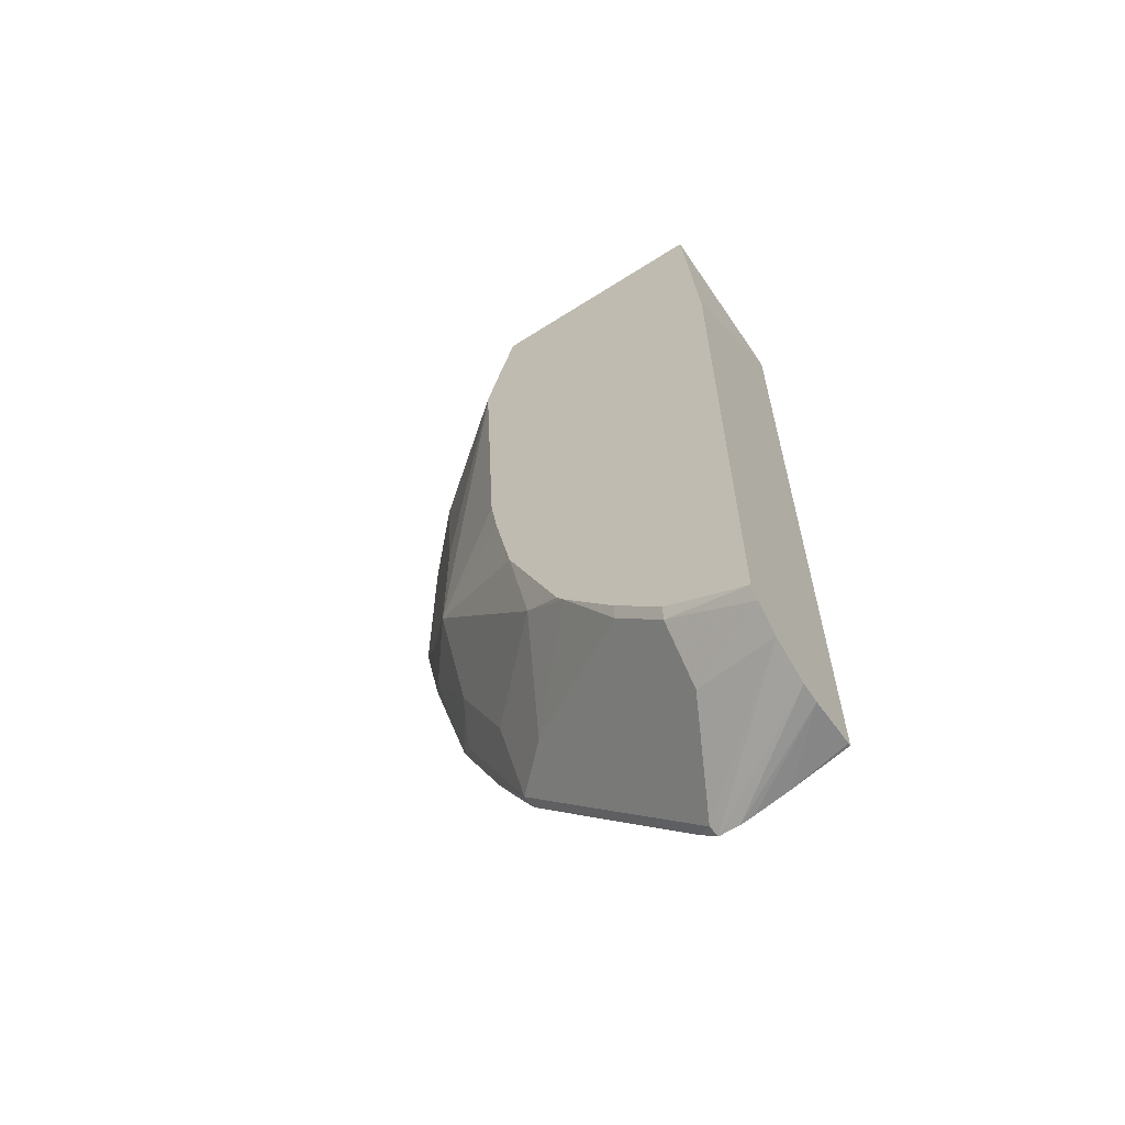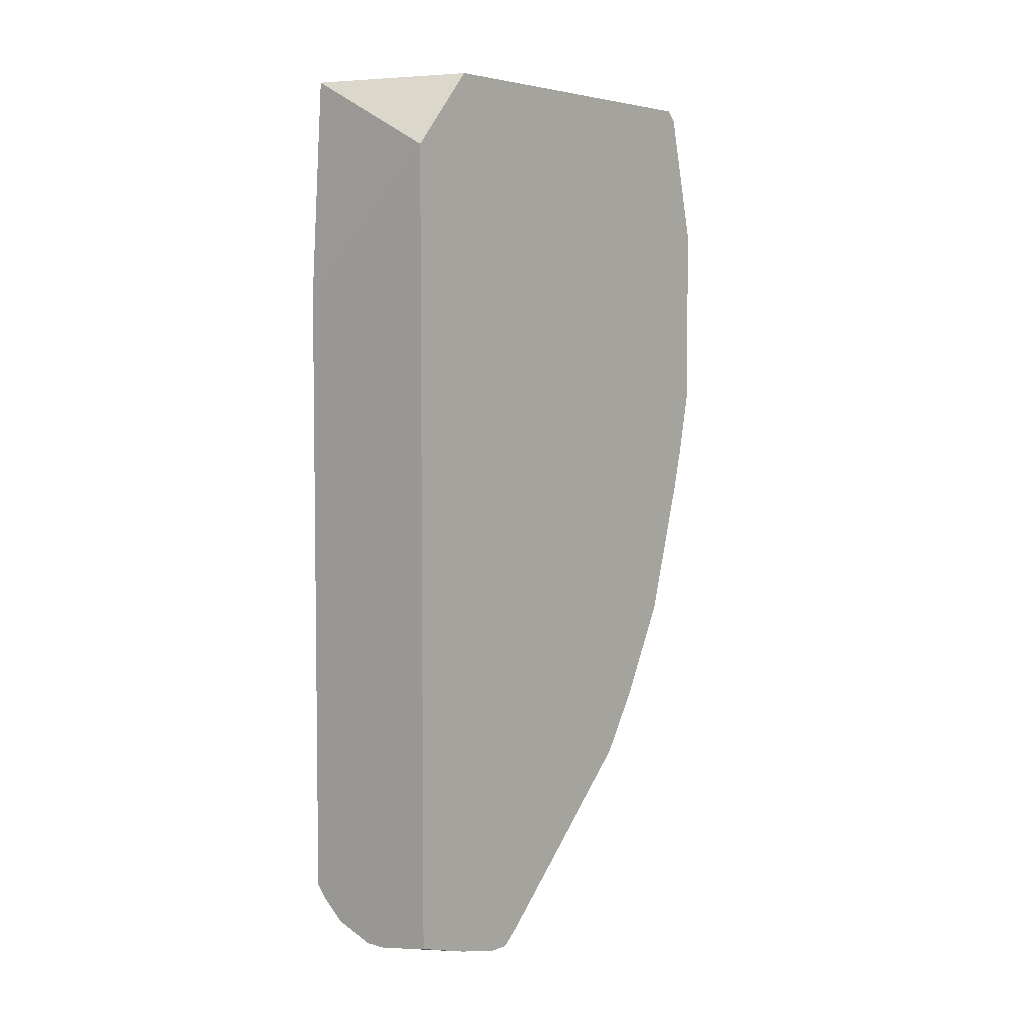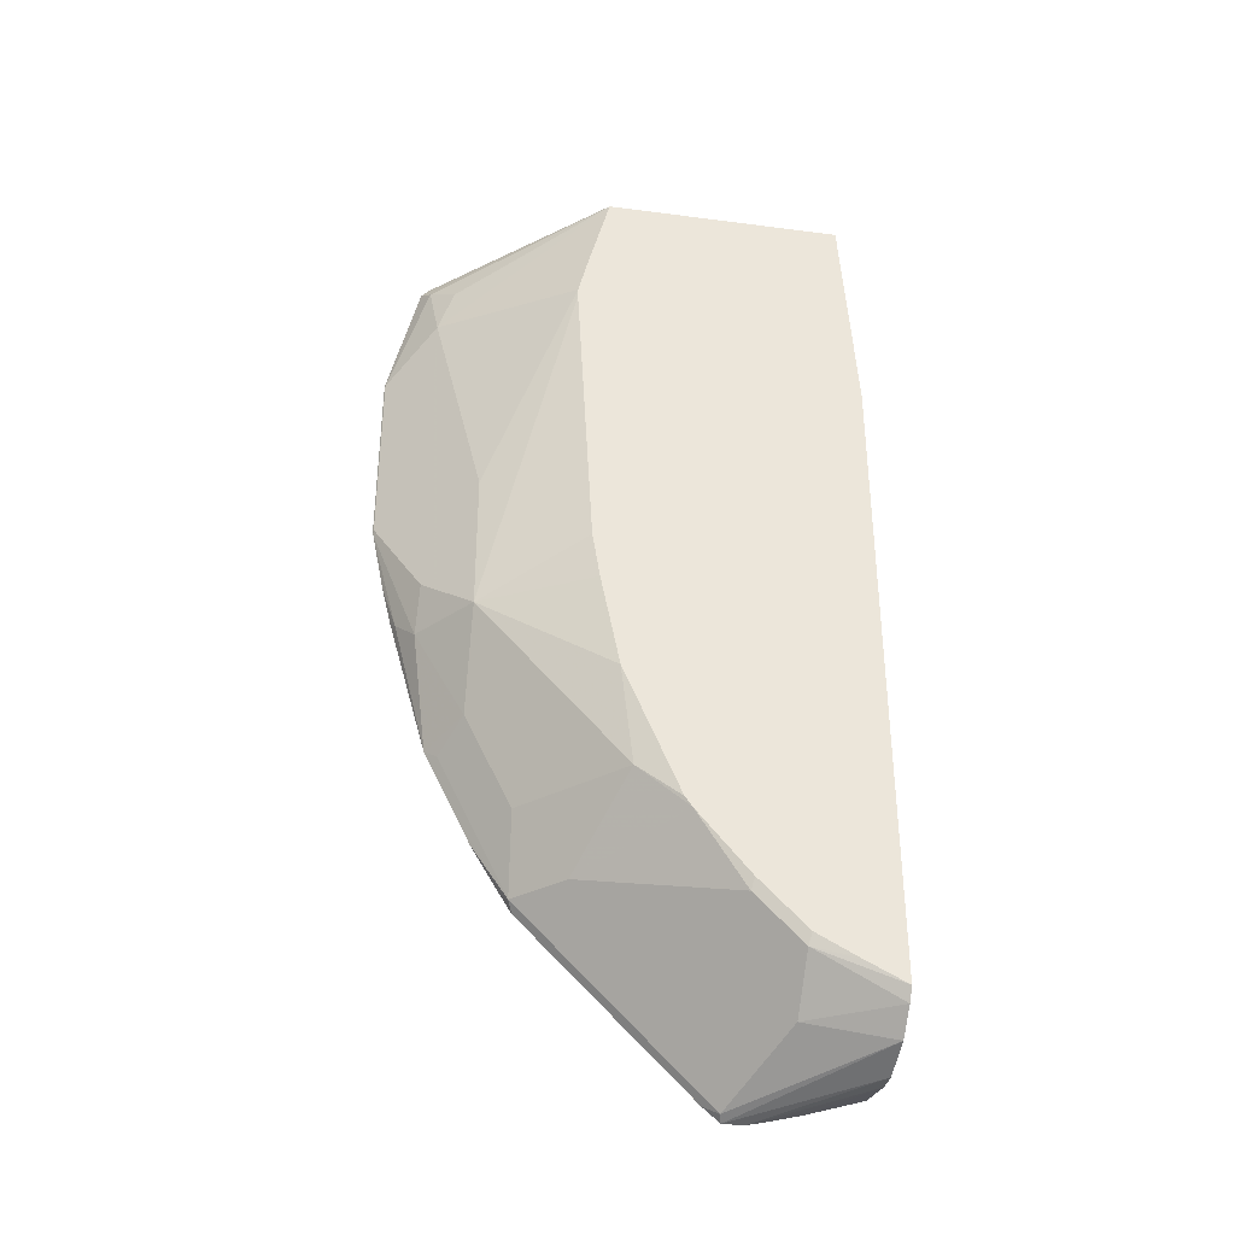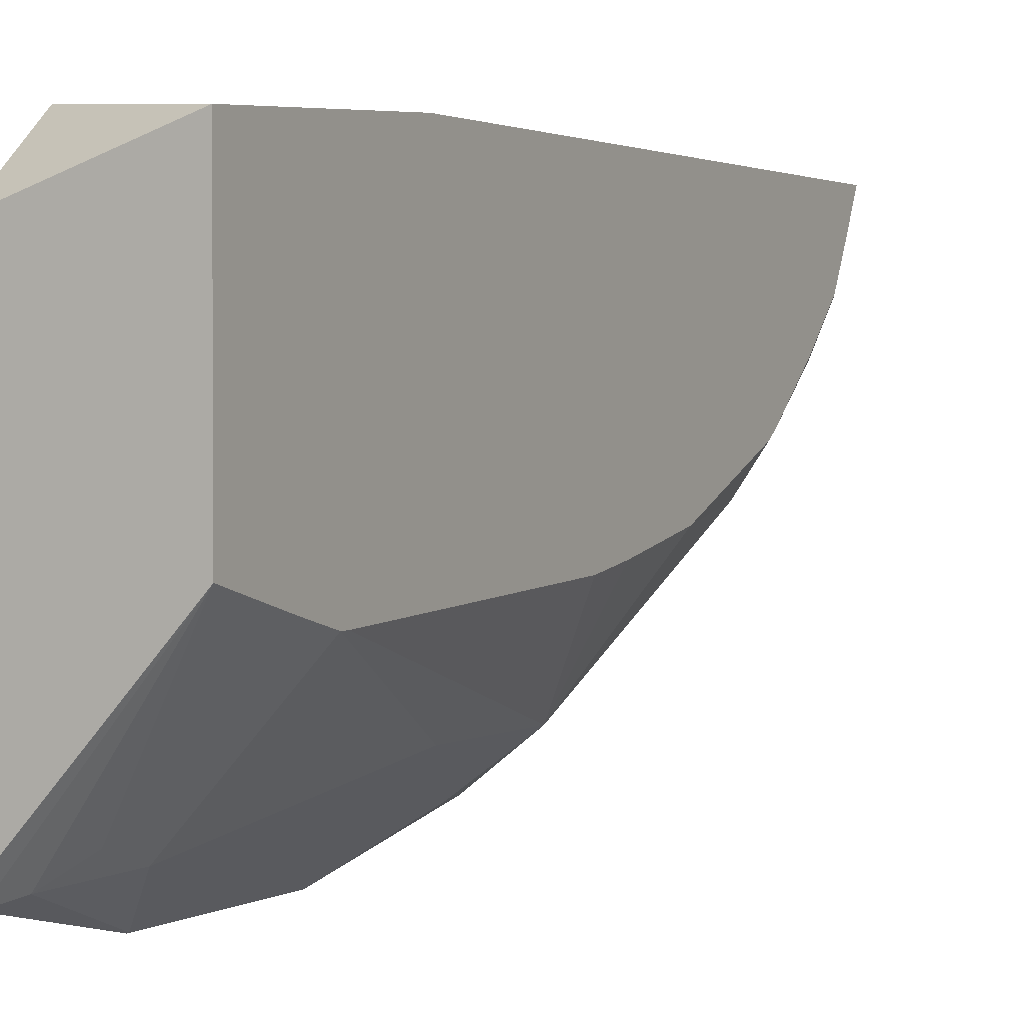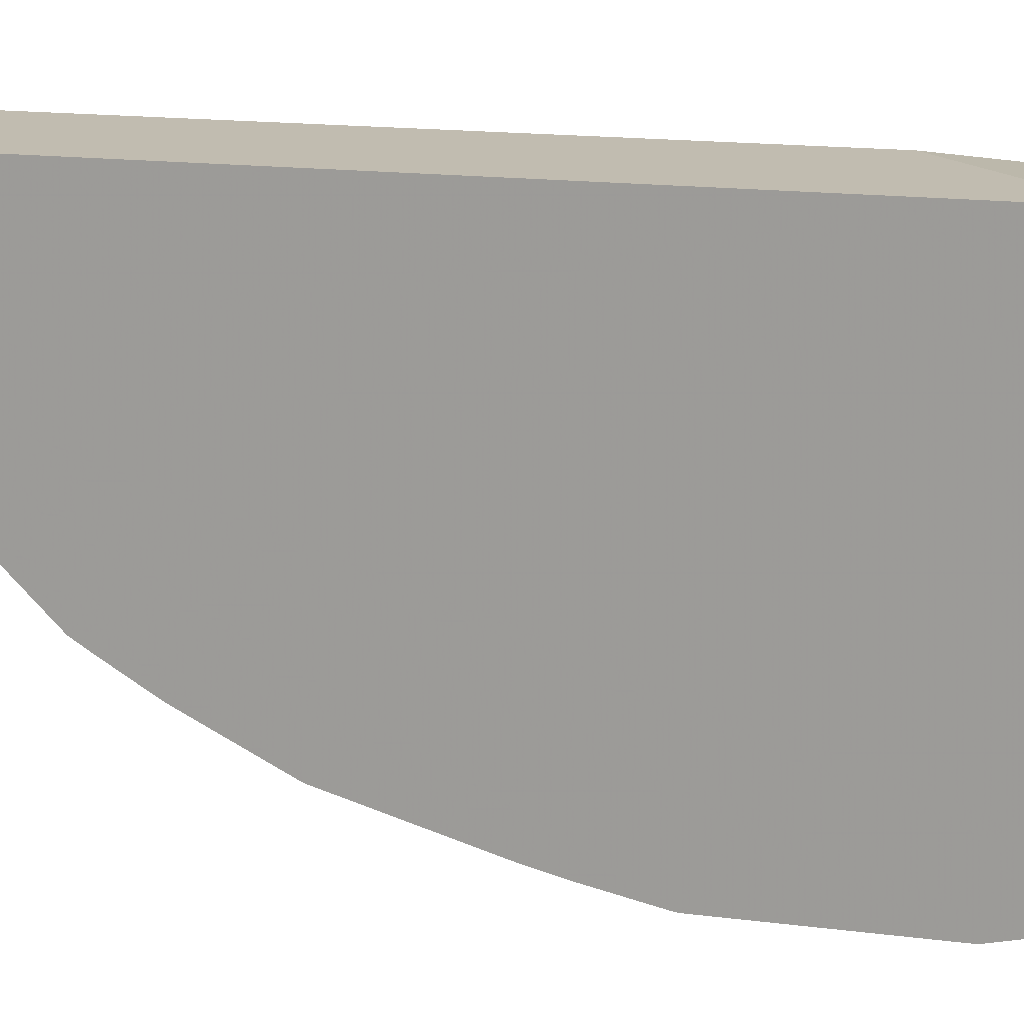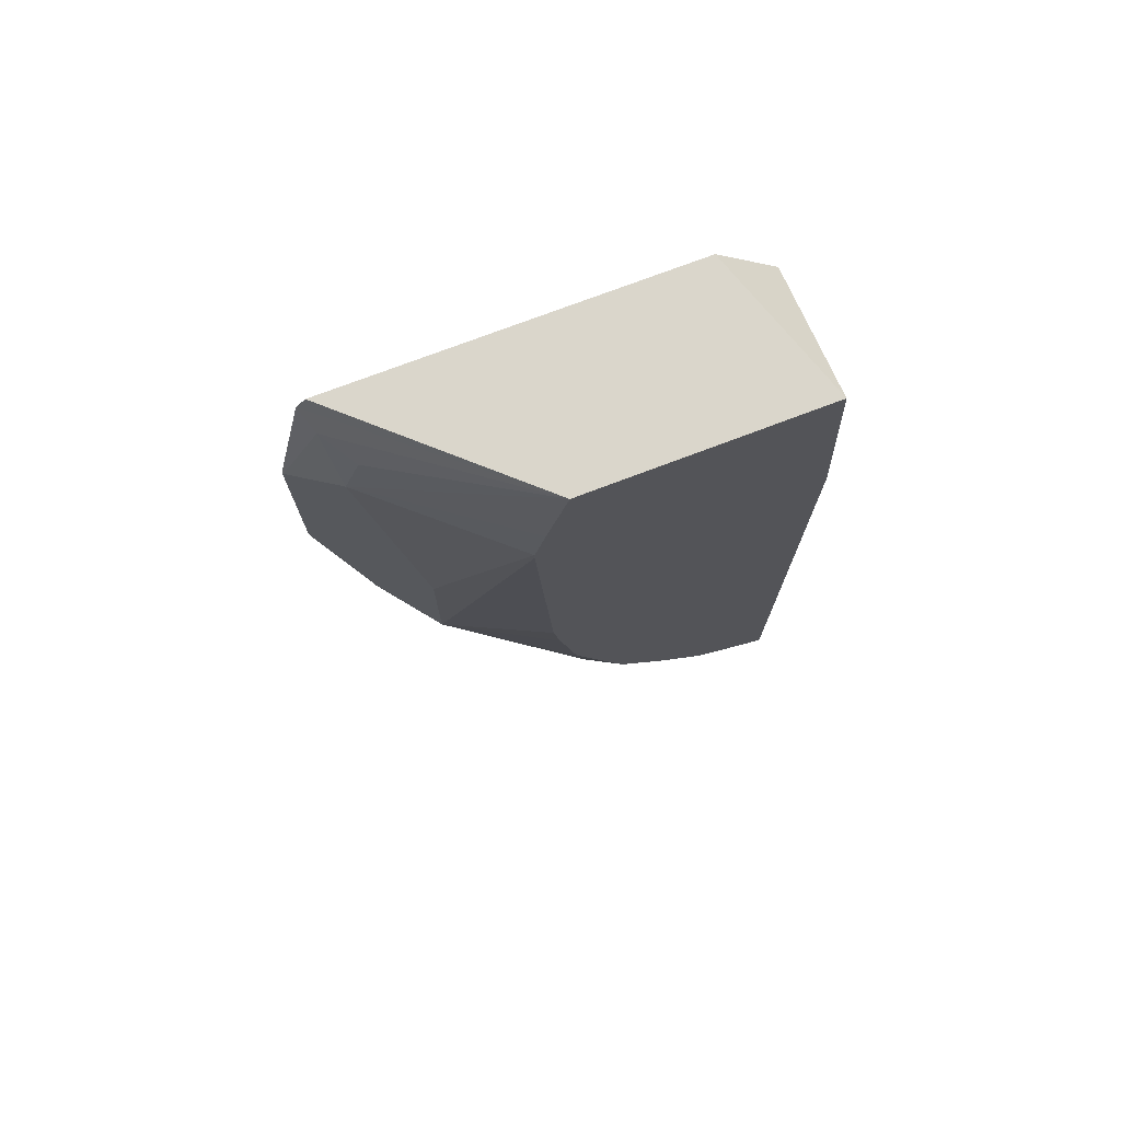
<metadata>
{"format":"obj","ext":"obj","renderer":"f3d","projection":"perspective","resolution":1024,"background":"white","views":[{"elev":-61.7,"azim":123.0,"up":"+Z"},{"elev":4.7,"azim":-139.7,"up":"+Z"},{"elev":-34.8,"azim":80.1,"up":"+Z"},{"elev":1.8,"azim":28.3,"up":"+Y"},{"elev":16.5,"azim":-75.4,"up":"+Y"},{"elev":74.1,"azim":69.1,"up":"+Z"}]}
</metadata>
<code>
v 0.6388 -0.4023 -0.605
v 0.5664 -0.5196 -0.6218
v 0.5664 -0.5004 -0.6218
v 0.6198 -0.4023 -0.605
v 0.6766 -0.4023 -0.5914
v 0.5749 -0.5217 -0.6174
v 0.5664 -0.5345 -0.6089
v 0.5664 -0.4881 -0.6191
v 0.5664 -0.4557 -0.6111
v 0.5698 -0.4023 -0.5962
v 0.6993 -0.4023 -0.5715
v 0.6601 -0.4791 -0.5749
v 0.6175 -0.5217 -0.5749
v 0.5749 -0.6069 -0.5323
v 0.5664 -0.56 -0.5834
v 0.5664 -0.4023 -0.5949
v 0.7078 -0.4023 -0.5603
v 0.7026 -0.4791 -0.5323
v 0.6601 -0.5217 -0.5323
v 0.5664 -0.6026 -0.5408
v 0.5749 -0.692 -0.4471
v 0.5664 -0.4023 0.1459
v 0.7078 -0.4361 -0.5434
v 0.7078 -0.4023 0.01606
v 0.7078 -0.4421 -0.5403
v 0.7078 -0.4766 -0.5221
v 0.7078 -0.5191 -0.4795
v 0.7026 -0.5217 -0.4897
v 0.5664 -0.6877 -0.4557
v 0.5664 -0.7367 -0.3705
v 0.5664 -0.724 -0.396
v 0.5664 -0.6984 -0.4385
v 0.6175 -0.6494 -0.4471
v 0.6956 -0.6104 -0.3832
v 0.6104 -0.6956 -0.3832
v 0.6104 -0.7381 -0.2981
v 0.5749 -0.7559 -0.3193
v 0.5664 -0.4618 0.2158
v 0.7078 -0.415 0.2158
v 0.7078 -0.5664 -0.4239
v 0.5664 -0.7665 -0.3108
v 0.7078 -0.5728 -0.4147
v 0.7078 -0.6229 -0.2981
v 0.653 -0.7381 -0.2129
v 0.653 -0.6956 -0.2981
v 0.5962 -0.7825 -0.2129
v 0.5664 -0.787 0.2158
v 0.7078 -0.6329 0.2158
v 0.5749 -0.7984 -0.1917
v 0.5664 -0.8027 -0.1832
v 0.7078 -0.64 -0.2129
v 0.6104 -0.7807 -0.1704
v 0.7078 -0.6468 -0.1704
v 0.7078 -0.6617 0.09664
v 0.653 -0.7381 -0.08519
v 0.5678 -0.8233 -0.08519
v 0.5664 -0.8235 -0.08953
v 0.5664 -0.7955 0.2069
v 0.5856 -0.7878 0.1916
v 0.6122 -0.7665 0.1703
v 0.6104 -0.7807 0.1277
v 0.7078 -0.652 0.1439
v 0.5664 -0.8115 -0.1469
v 0.7078 -0.6617 0.1048
v 0.5664 -0.824 -0.08519
v 0.5678 -0.8233 0.08517
v 0.5664 -0.7973 0.1992
v 0.7078 -0.6611 0.1075
v 0.5664 -0.824 0.08517
f 34 44 45
f 33 40 34
f 34 40 42
f 34 42 43
f 34 43 44
f 34 45 36
f 38 48 39
f 36 45 44
f 36 44 46
f 36 46 41
f 36 41 37
f 38 47 48
f 30 37 41
f 34 36 35
f 28 40 33
f 21 33 34
f 22 39 24
f 22 38 39
f 21 37 30
f 21 36 37
f 21 35 36
f 21 34 35
f 21 28 33
f 21 32 29
f 21 31 32
f 21 30 31
f 19 28 21
f 18 28 19
f 18 27 28
f 18 26 27
f 27 40 28
f 41 46 49
f 66 67 69
f 43 51 44
f 18 25 26
f 61 68 62
f 61 64 68
f 59 66 61
f 59 67 66
f 59 61 60
f 58 67 59
f 56 69 65
f 56 66 69
f 56 65 57
f 55 64 61
f 52 66 56
f 52 61 66
f 49 63 50
f 41 49 50
f 49 57 63
f 48 60 61
f 48 59 60
f 48 58 59
f 47 58 48
f 46 57 49
f 46 56 57
f 46 52 56
f 44 61 52
f 44 55 61
f 44 64 55
f 44 54 64
f 44 53 54
f 44 51 53
f 44 52 46
f 48 61 62
f 17 25 23
f 18 23 25
f 17 27 26
f 2 9 8
f 2 16 9
f 2 22 16
f 2 38 22
f 2 47 38
f 2 58 47
f 2 67 58
f 2 69 67
f 2 65 69
f 2 57 65
f 2 63 57
f 2 50 63
f 2 41 50
f 2 31 30
f 2 32 31
f 2 29 32
f 2 20 29
f 17 26 25
f 1 2 3
f 1 3 4
f 1 4 10
f 1 10 16
f 1 16 22
f 2 8 3
f 1 22 24
f 1 17 11
f 1 11 5
f 1 5 2
f 2 6 7
f 2 7 15
f 2 15 20
f 1 24 17
f 2 5 6
f 2 30 41
f 4 8 9
f 3 8 4
f 17 40 27
f 17 42 40
f 17 43 42
f 17 51 43
f 17 53 51
f 17 54 53
f 17 64 54
f 17 68 64
f 17 48 62
f 17 39 48
f 17 24 39
f 17 23 18
f 14 29 20
f 14 21 29
f 17 62 68
f 14 20 15
f 4 9 10
f 14 19 21
f 5 12 6
f 6 12 18
f 6 18 13
f 6 13 14
f 6 14 7
f 5 11 12
f 9 16 10
f 11 17 18
f 11 18 12
f 13 18 19
f 13 19 14
f 7 14 15

</code>
